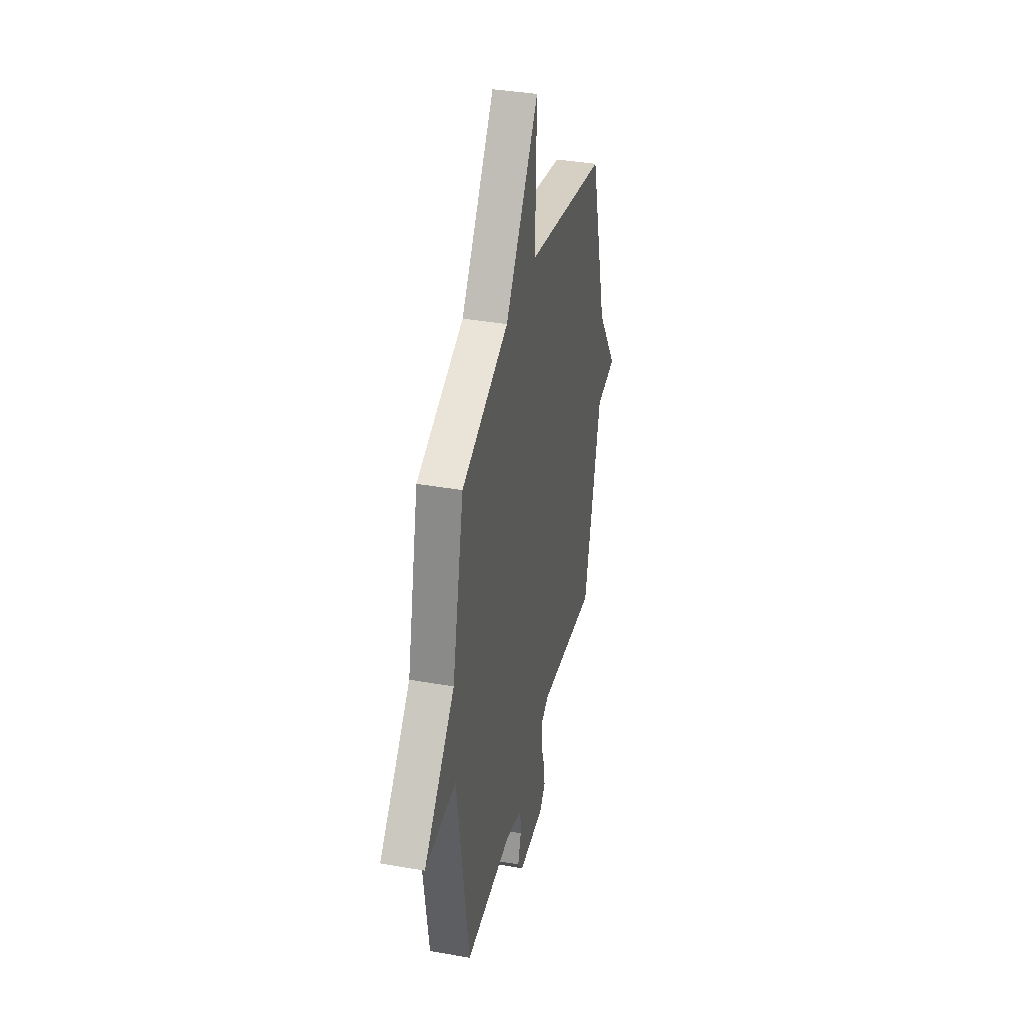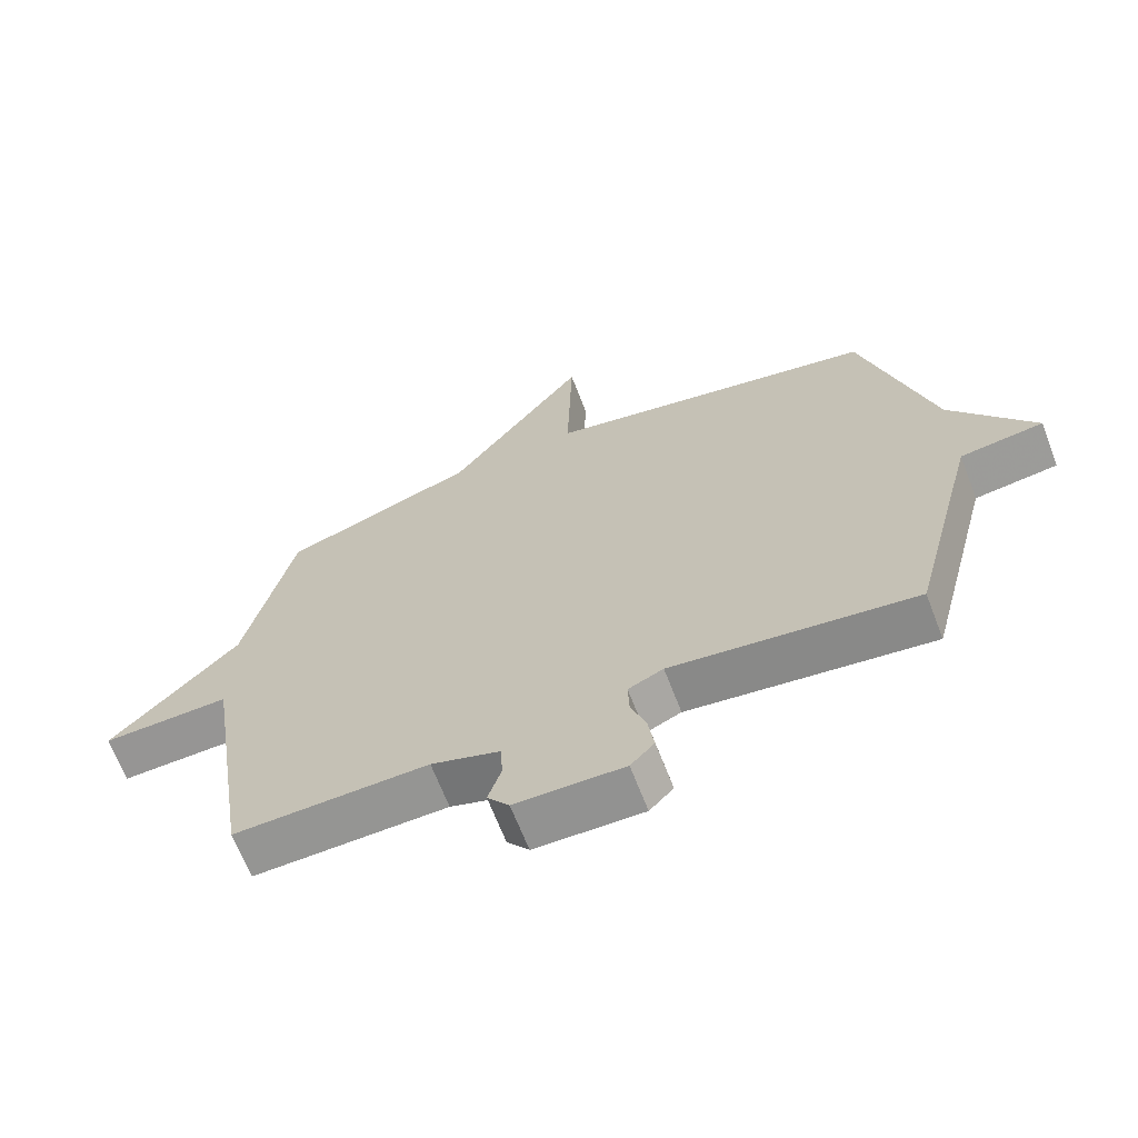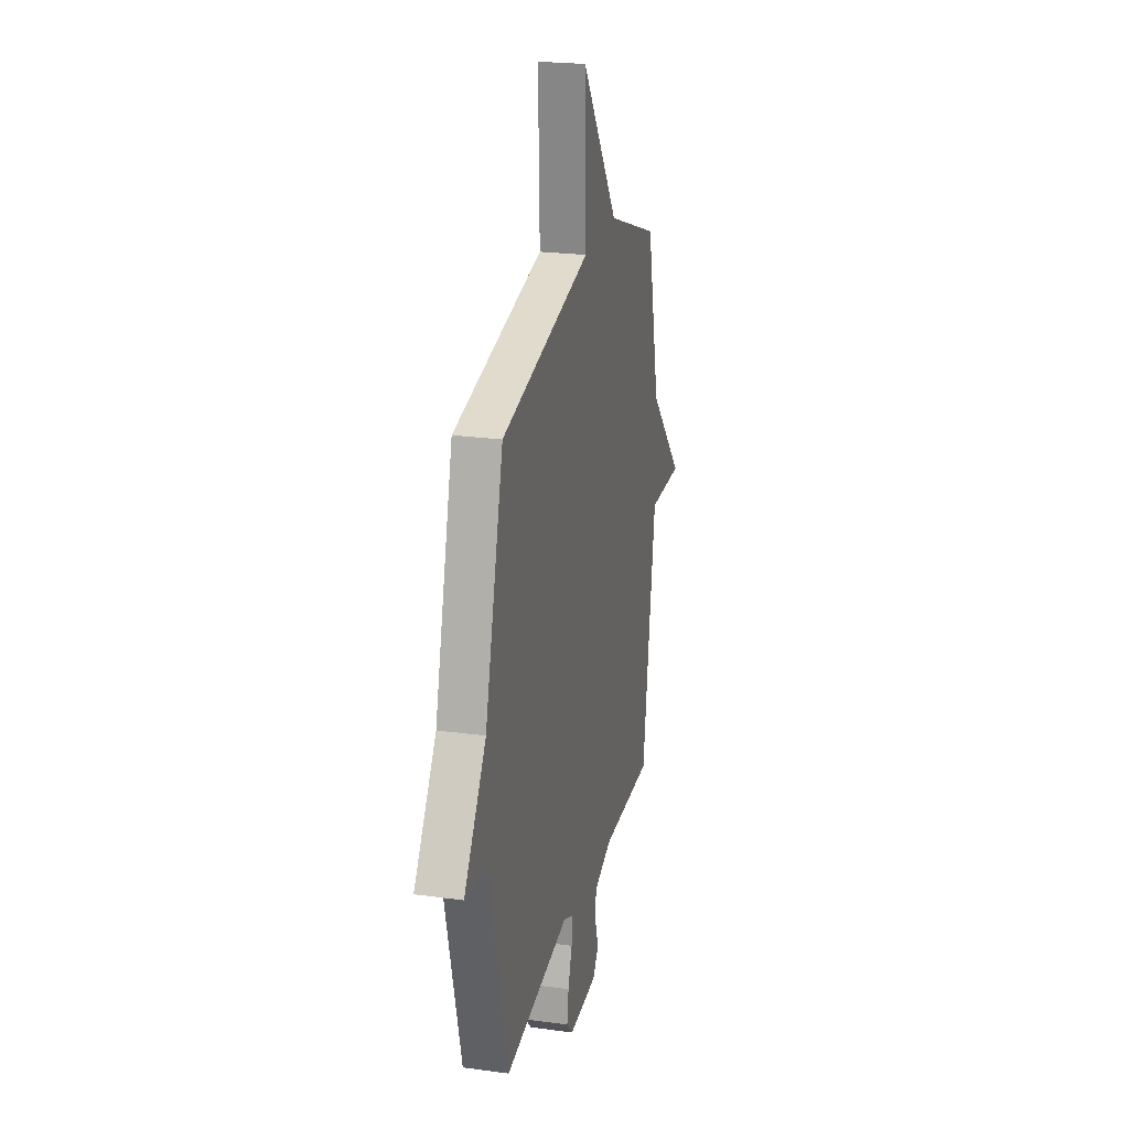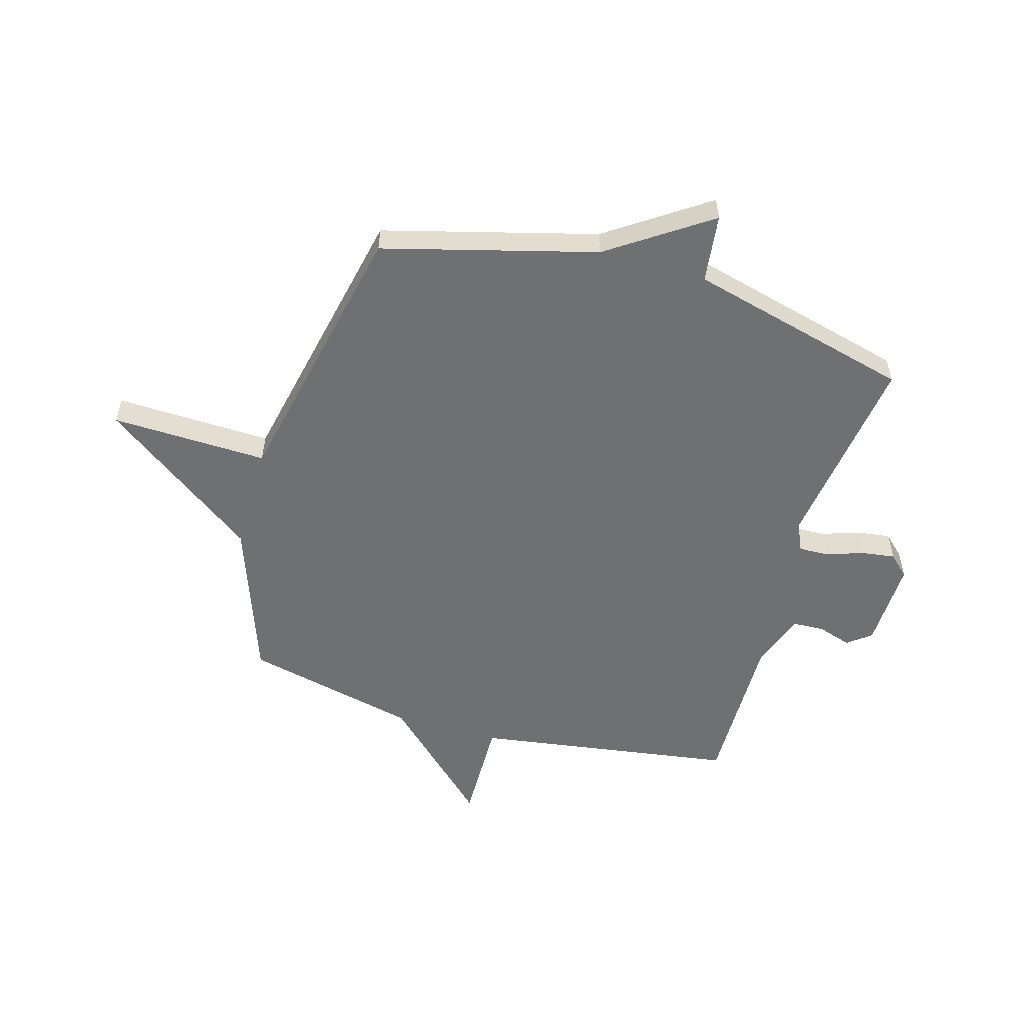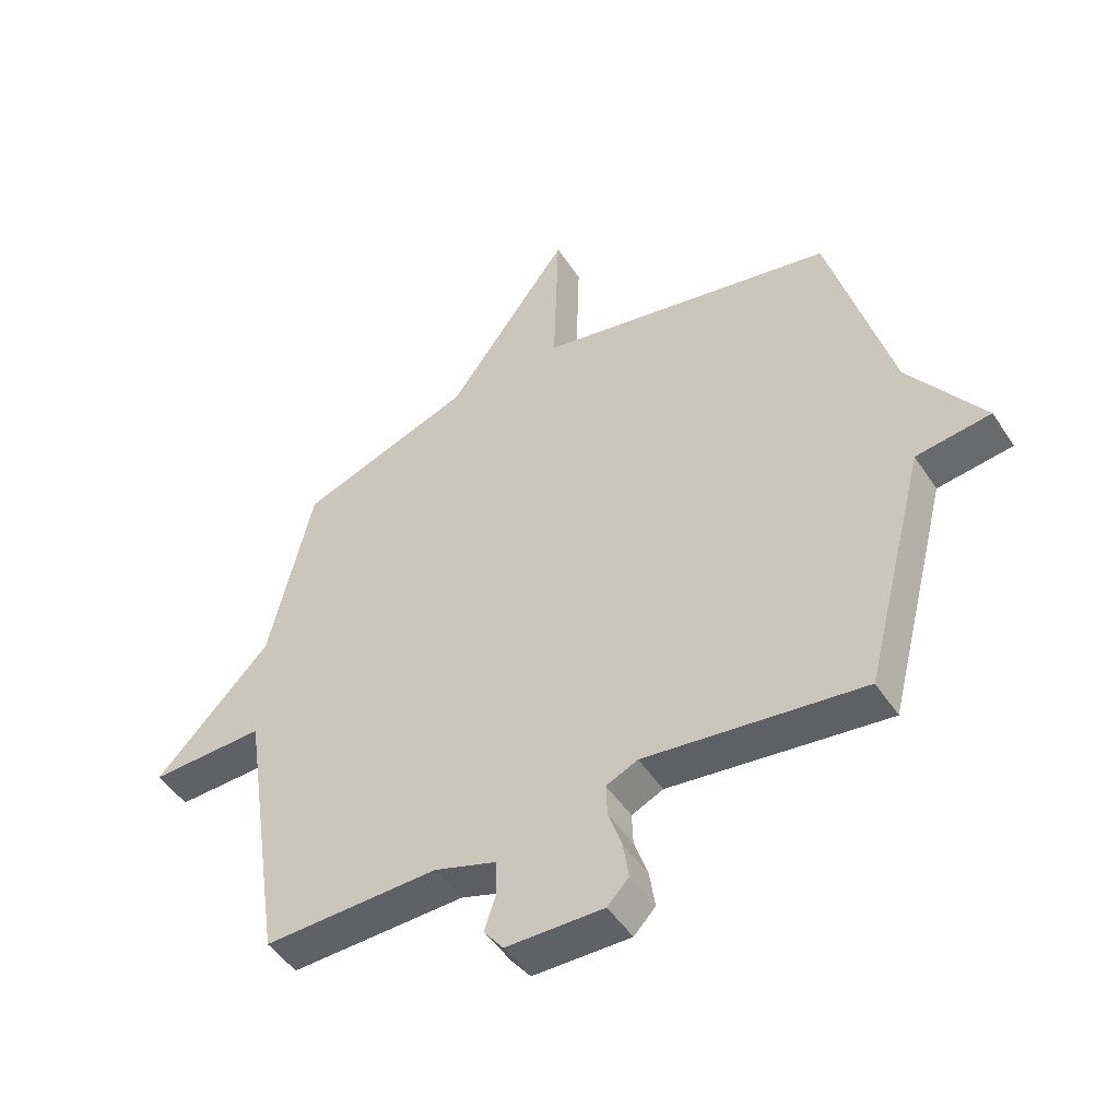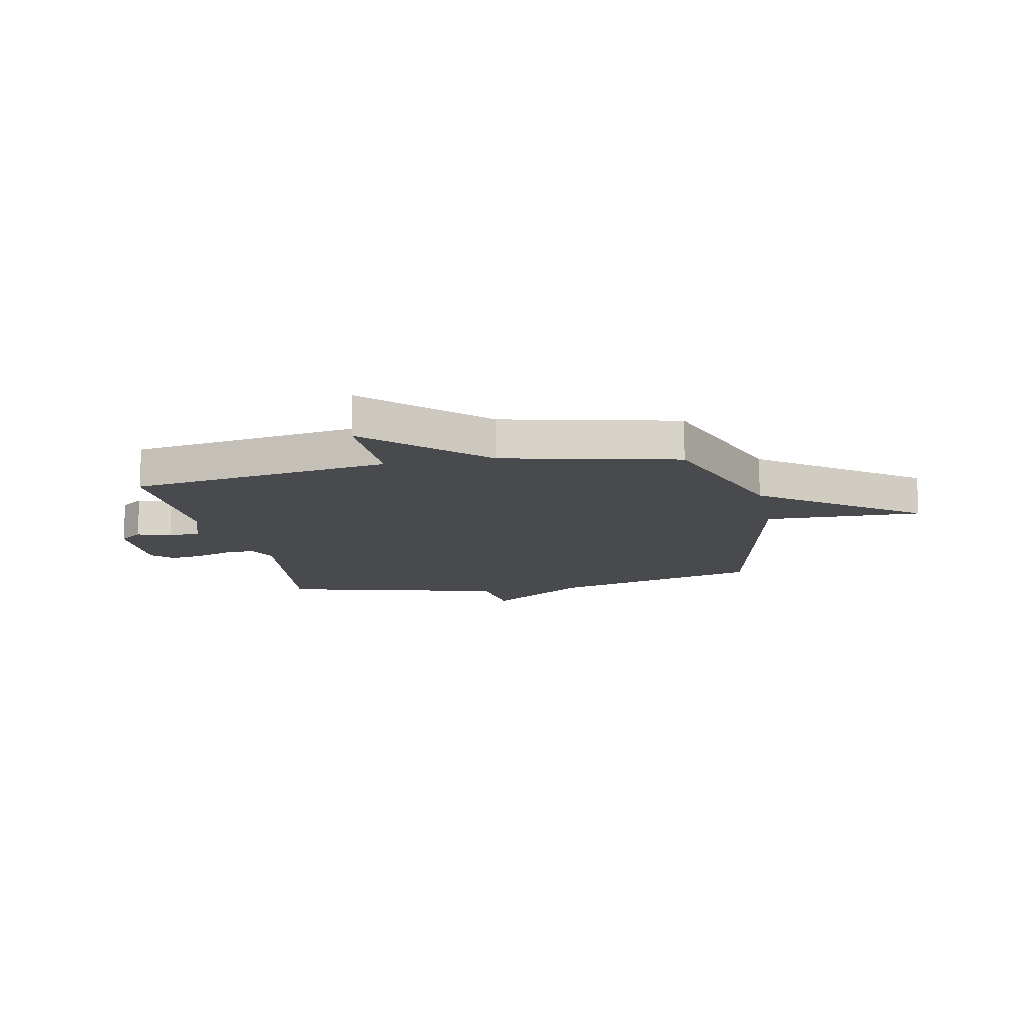
<metadata>
{"format":"obj","ext":"obj","renderer":"f3d","projection":"perspective","resolution":1024,"background":"white","views":[{"elev":37.2,"azim":-77.2,"up":"+Z"},{"elev":-66.9,"azim":21.1,"up":"+Z"},{"elev":23.4,"azim":103.0,"up":"+Z"},{"elev":-54.8,"azim":73.8,"up":"+Y"},{"elev":-48.7,"azim":32.0,"up":"+Z"},{"elev":-13.1,"azim":-78.6,"up":"+Y"}]}
</metadata>
<code>
v 0.5 0.07 0.5
v 0.605 0.07 0.111
v 0.731 0.07 -0.073
v 0.605 0.07 -0.089
v 0.5 0.07 -0.5
v 0.133 0.07 -0.451
v 0.08 0.07 -0.475
v 0.082 0.07 -0.53
v 0.105 0.07 -0.598
v 0.114 0.07 -0.66
v 0.078 0.07 -0.698
v -0.086 0.07 -0.694
v -0.119 0.07 -0.651
v -0.099 0.07 -0.589
v -0.102 0.07 -0.53
v -0.206 0.07 -0.495
v -0.5 0.07 -0.5
v -0.573 0.07 -0.02
v -0.767 0.07 -0.024
v -0.573 0.07 0.18
v -0.5 0.07 0.5
v -0.207 0.07 0.605
v 0.001 0.07 0.892
v -0.007 0.07 0.605
v 0.5 0 0.5
v 0.605 0 0.111
v 0.731 0 -0.073
v 0.605 0 -0.089
v 0.5 0 -0.5
v 0.133 0 -0.451
v 0.08 0 -0.475
v 0.082 0 -0.53
v 0.105 0 -0.598
v 0.114 0 -0.66
v 0.078 0 -0.698
v -0.086 0 -0.694
v -0.119 0 -0.651
v -0.099 0 -0.589
v -0.102 0 -0.53
v -0.206 0 -0.495
v -0.5 0 -0.5
v -0.573 0 -0.02
v -0.767 0 -0.024
v -0.573 0 0.18
v -0.5 0 0.5
v -0.207 0 0.605
v 0.001 0 0.892
v -0.007 0 0.605
f 22 23 24
f 24 1 2
f 22 24 2
f 21 22 2
f 20 21 2
f 18 19 20 2
f 16 17 18 2
f 15 16 2
f 14 15 2
f 12 13 14
f 11 12 14
f 10 11 14
f 9 10 14
f 8 9 14
f 7 8 14
f 7 14 2
f 6 7 2
f 4 5 6 2
f 2 3 4
f 48 47 46
f 26 25 48
f 26 48 46
f 26 46 45
f 26 45 44
f 26 44 43 42
f 26 42 41 40
f 26 40 39
f 26 39 38
f 38 37 36
f 38 36 35
f 38 35 34
f 38 34 33
f 38 33 32
f 38 32 31
f 26 38 31
f 26 31 30
f 26 30 29 28
f 28 27 26
f 1 25 26 2
f 2 26 27 3
f 3 27 28 4
f 4 28 29 5
f 5 29 30 6
f 6 30 31 7
f 7 31 32 8
f 8 32 33 9
f 9 33 34 10
f 10 34 35 11
f 11 35 36 12
f 12 36 37 13
f 13 37 38 14
f 14 38 39 15
f 15 39 40 16
f 16 40 41 17
f 17 41 42 18
f 18 42 43 19
f 19 43 44 20
f 20 44 45 21
f 21 45 46 22
f 22 46 47 23
f 23 47 48 24
f 24 48 25 1

</code>
